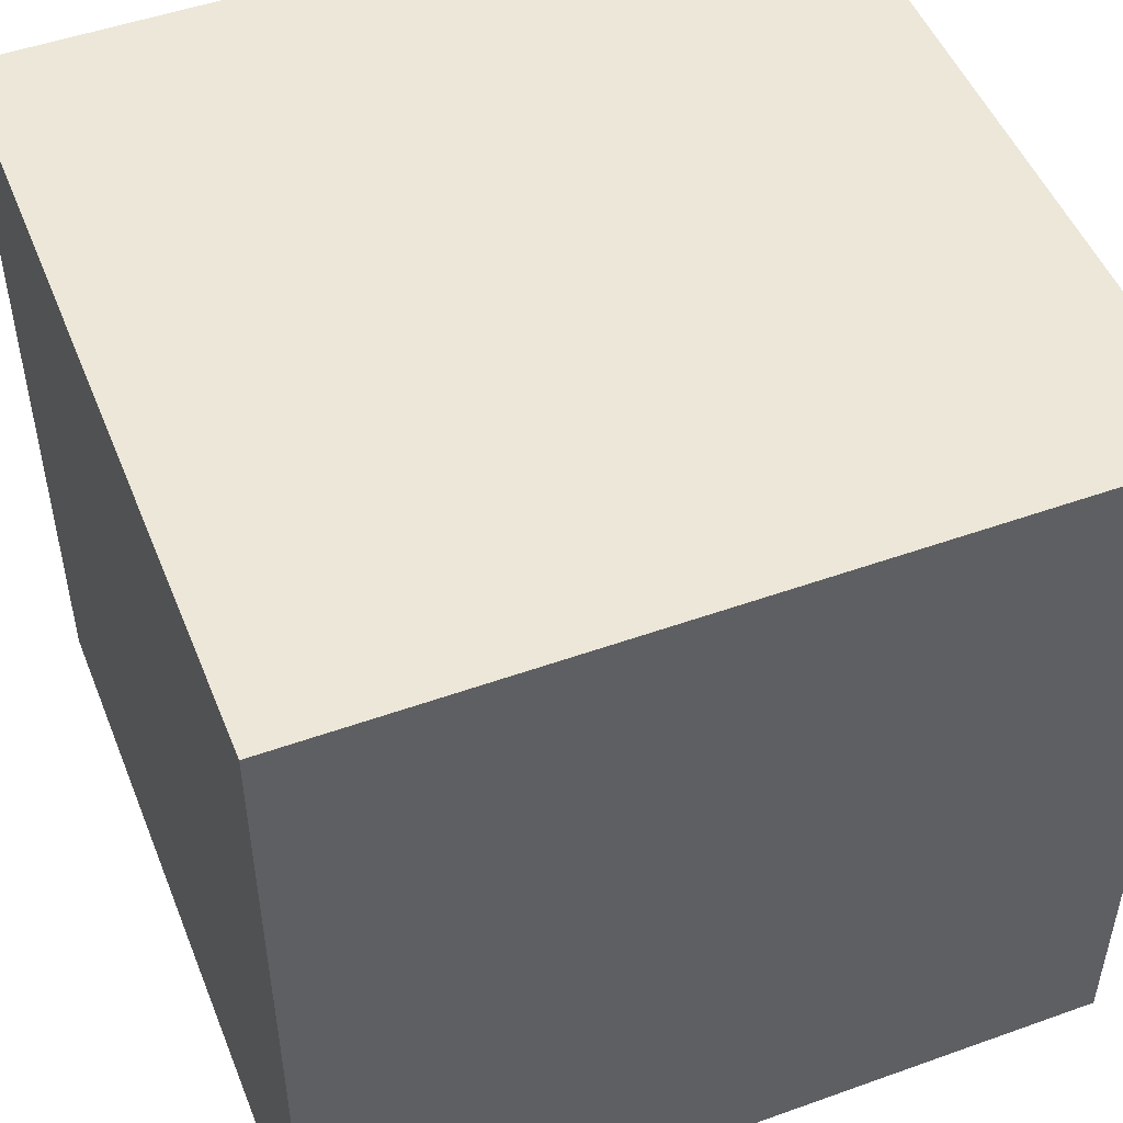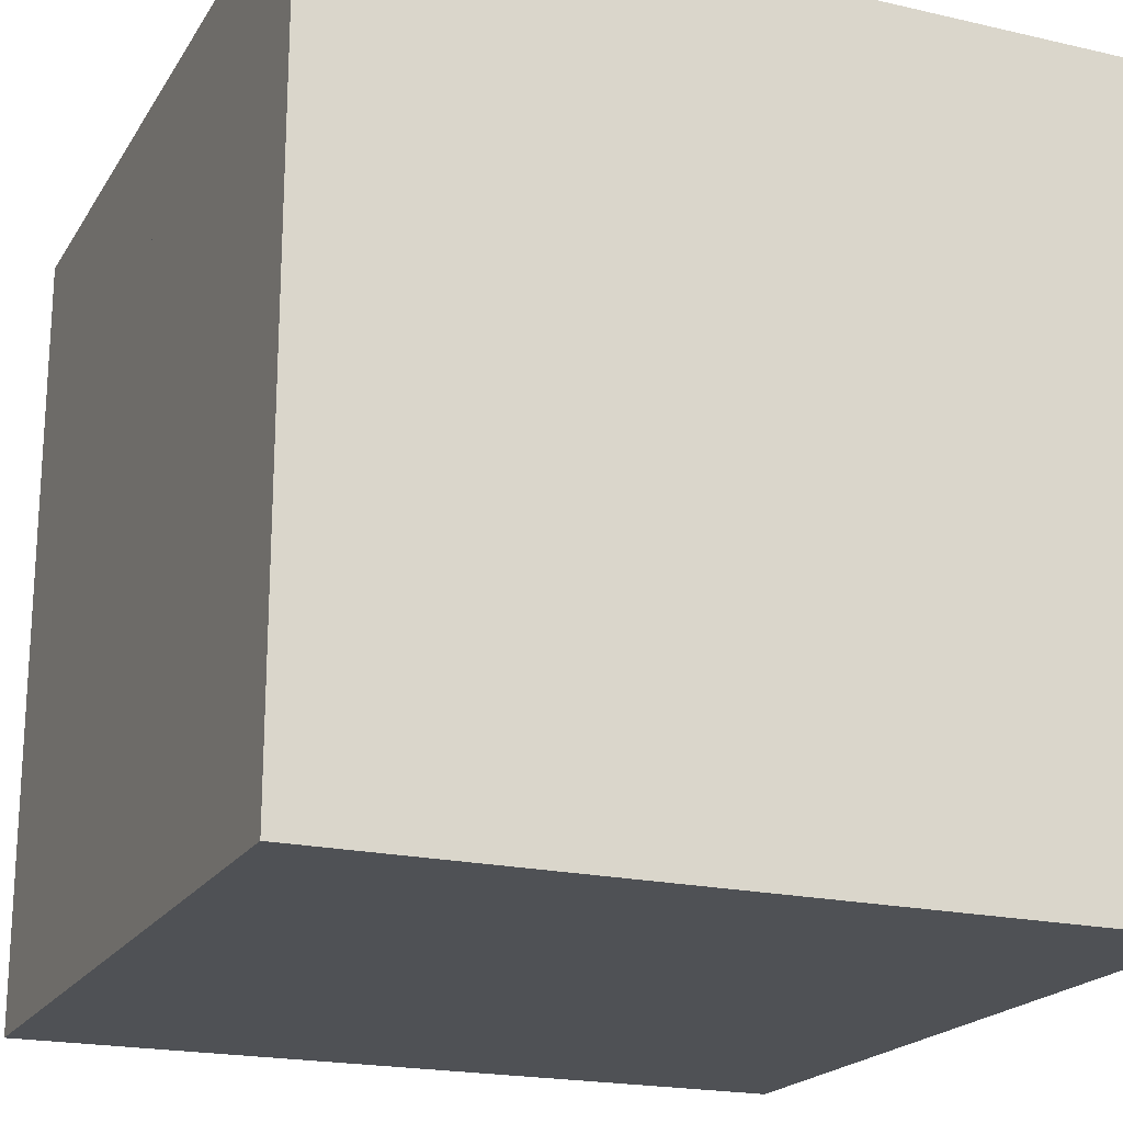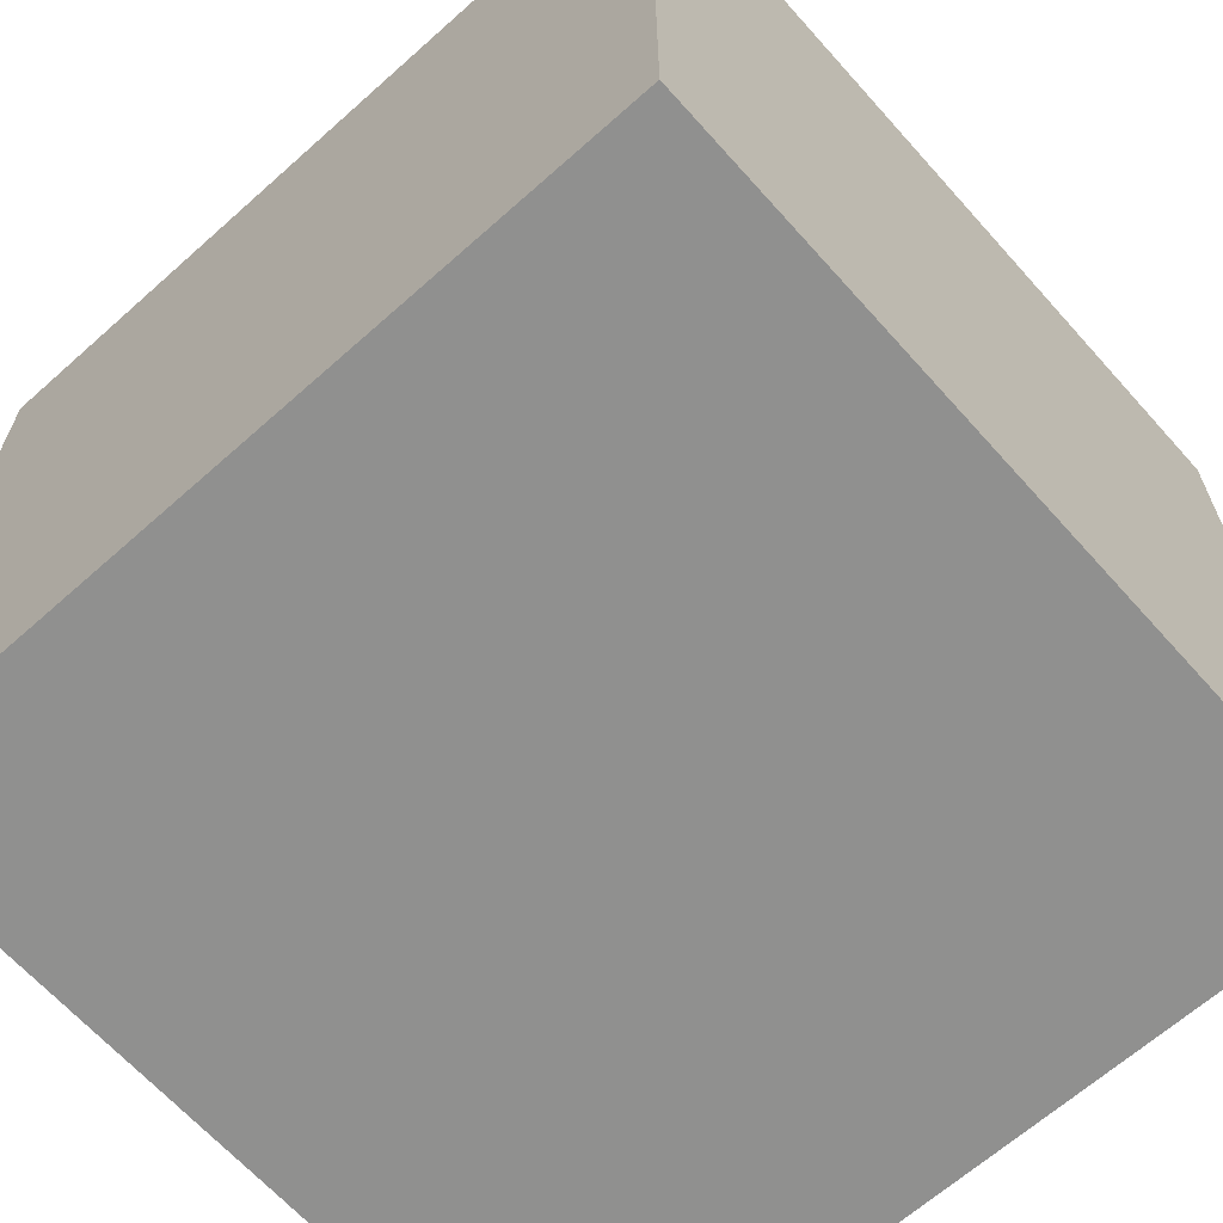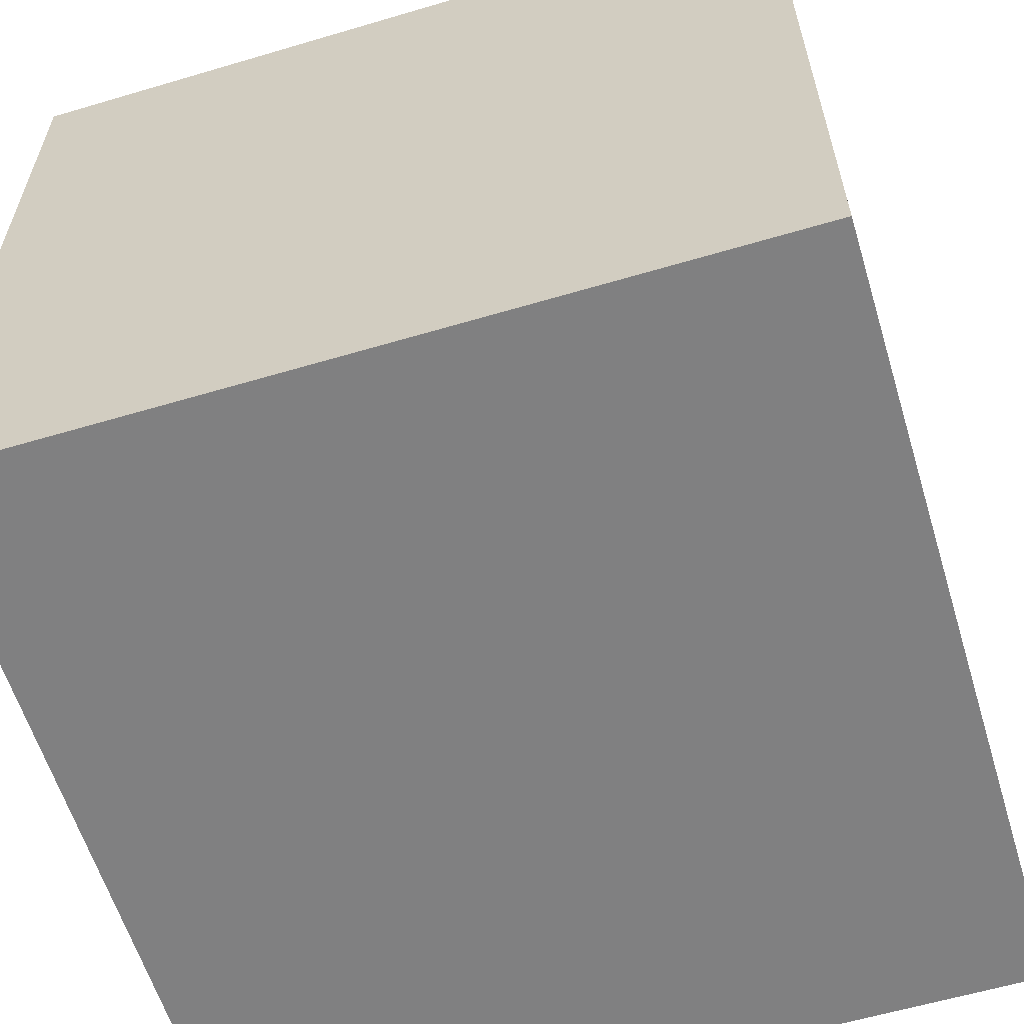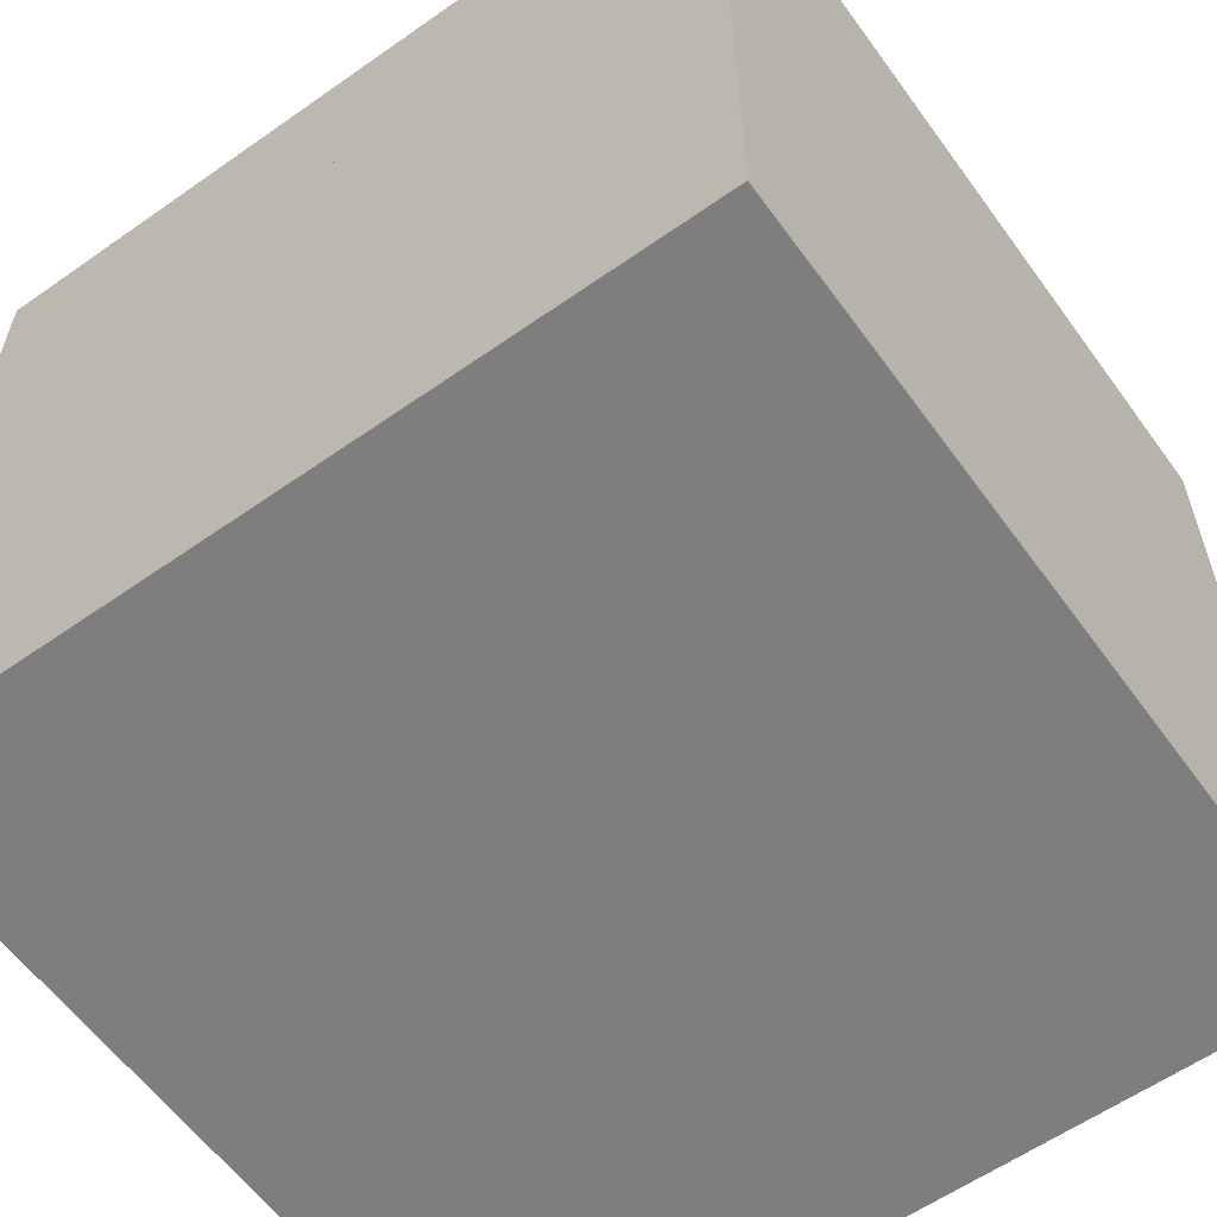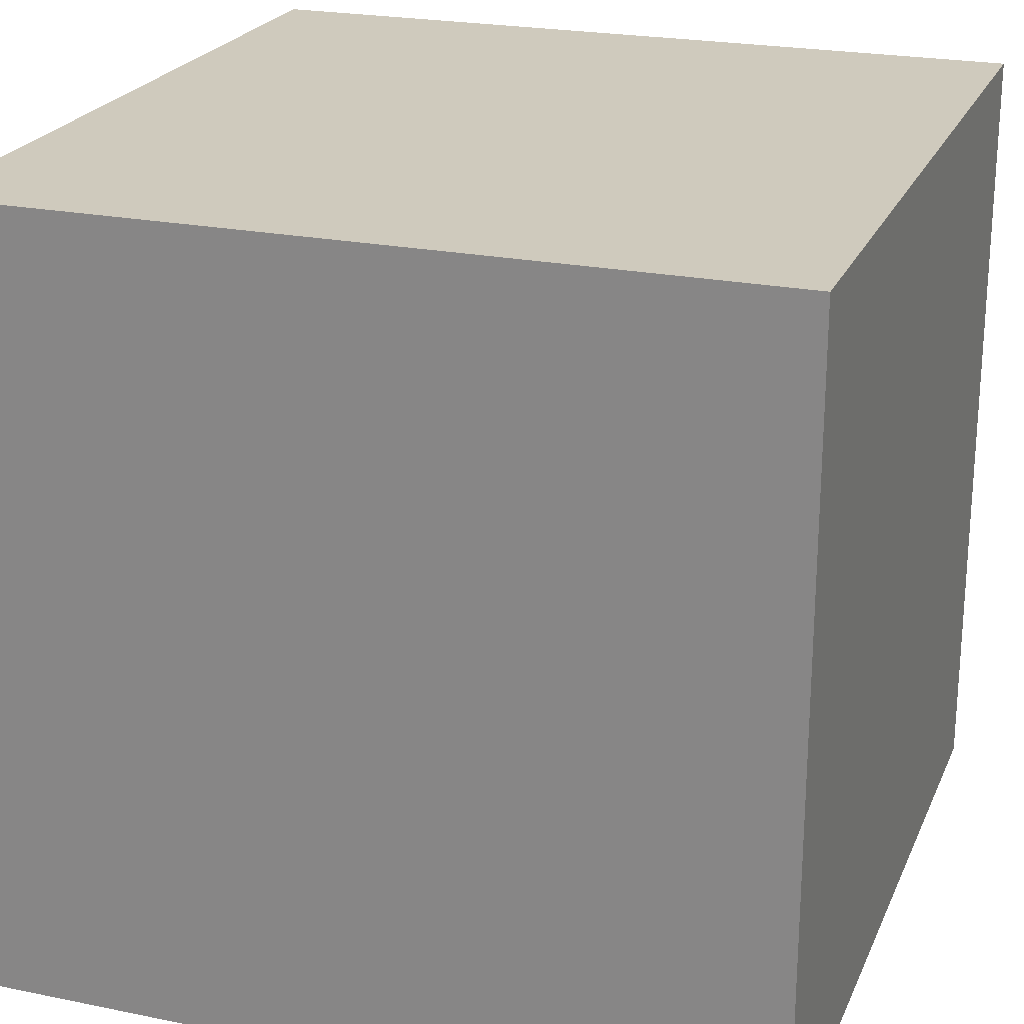
<metadata>
{"format":"obj","ext":"obj","renderer":"f3d","projection":"perspective","resolution":1024,"background":"white","views":[{"elev":49.9,"azim":68.5,"up":"+Z"},{"elev":-20.0,"azim":67.0,"up":"+Y"},{"elev":-65.6,"azim":41.8,"up":"+Z"},{"elev":-60.0,"azim":106.9,"up":"+Y"},{"elev":-59.5,"azim":35.8,"up":"+Y"},{"elev":22.9,"azim":-70.8,"up":"+Z"}]}
</metadata>
<code>
v -1 0 -2
v -1 0 2
v -1 2 2
v -1 2 -2
v -1 4 2
v -1 4 -2
v 3 0 -2
v 3 3 -2
v 3 3 2
v 3 0 2
v 3 4 -2
v 3 4 2
v 3 2 2
v 1 2 2
v 1 4 2
v 1 3 2
v 3 2 -2
v 1 4 -2
v 1 2 -2
v 1 3 -2
o Head
f 1 2 3
f 3 4 1
f 4 3 5
f 5 6 4
f 7 8 9
f 9 10 7
f 8 11 12
f 12 9 8
f 2 10 13
f 13 3 2
f 3 14 15
f 15 5 3
f 14 13 9
f 9 16 14
f 16 9 12
f 12 15 16
f 1 4 17
f 17 7 1
f 4 6 18
f 18 19 4
f 19 20 8
f 8 17 19
f 20 18 11
f 11 8 20
f 6 5 12
f 12 11 6
f 1 7 10
f 10 2 1

</code>
